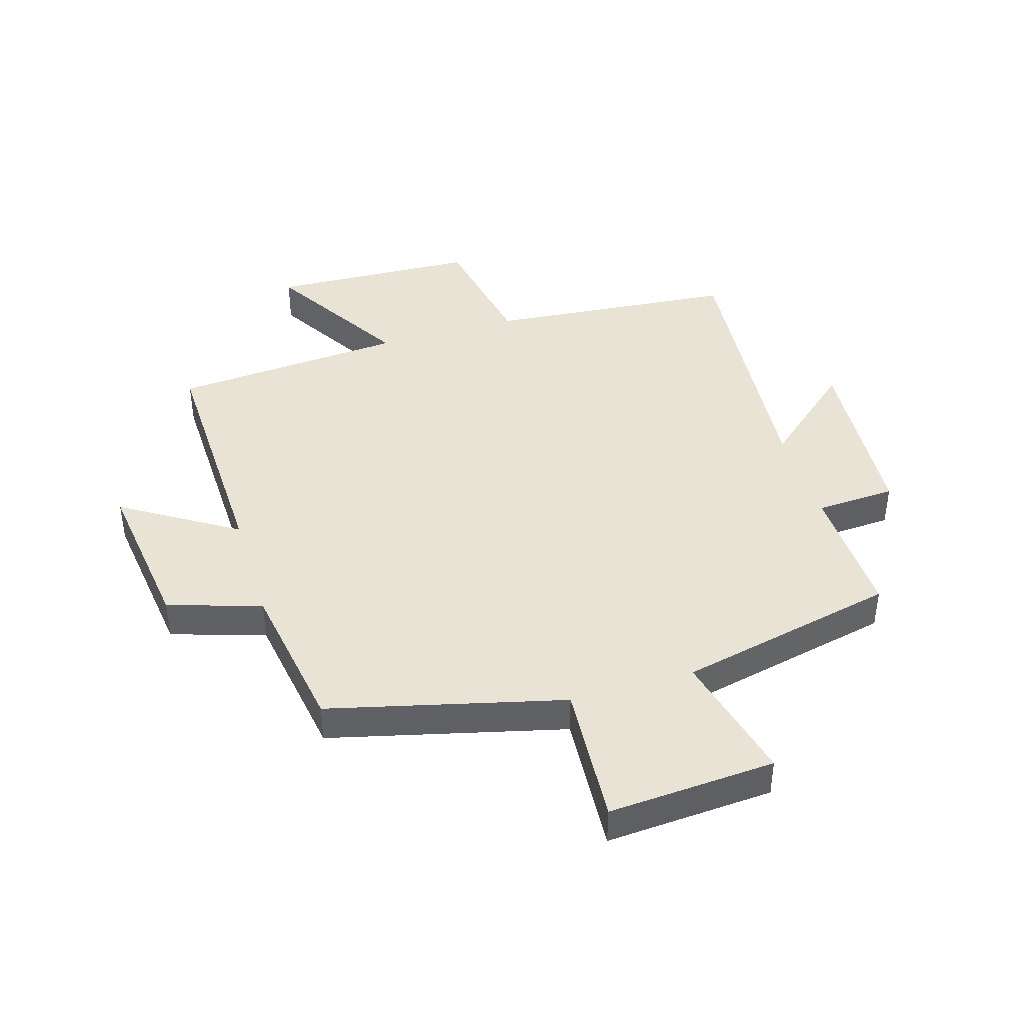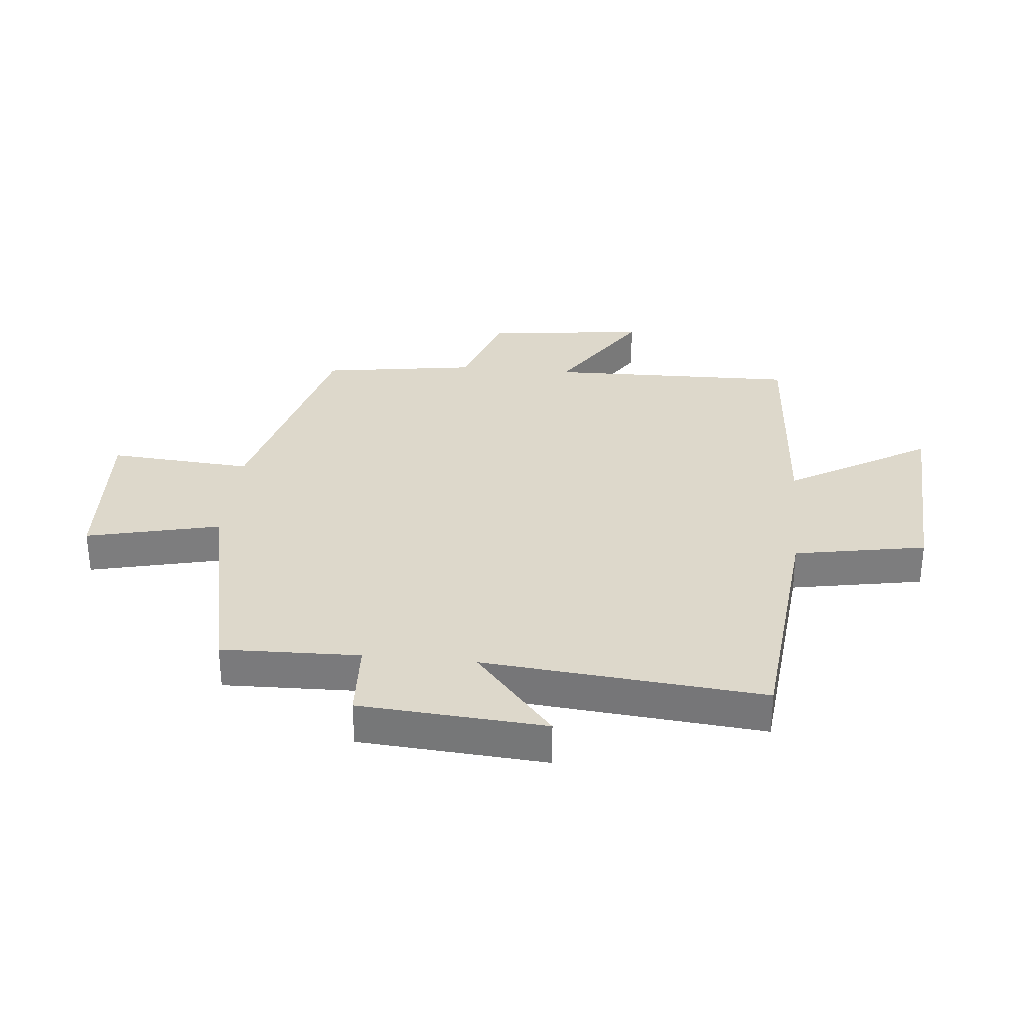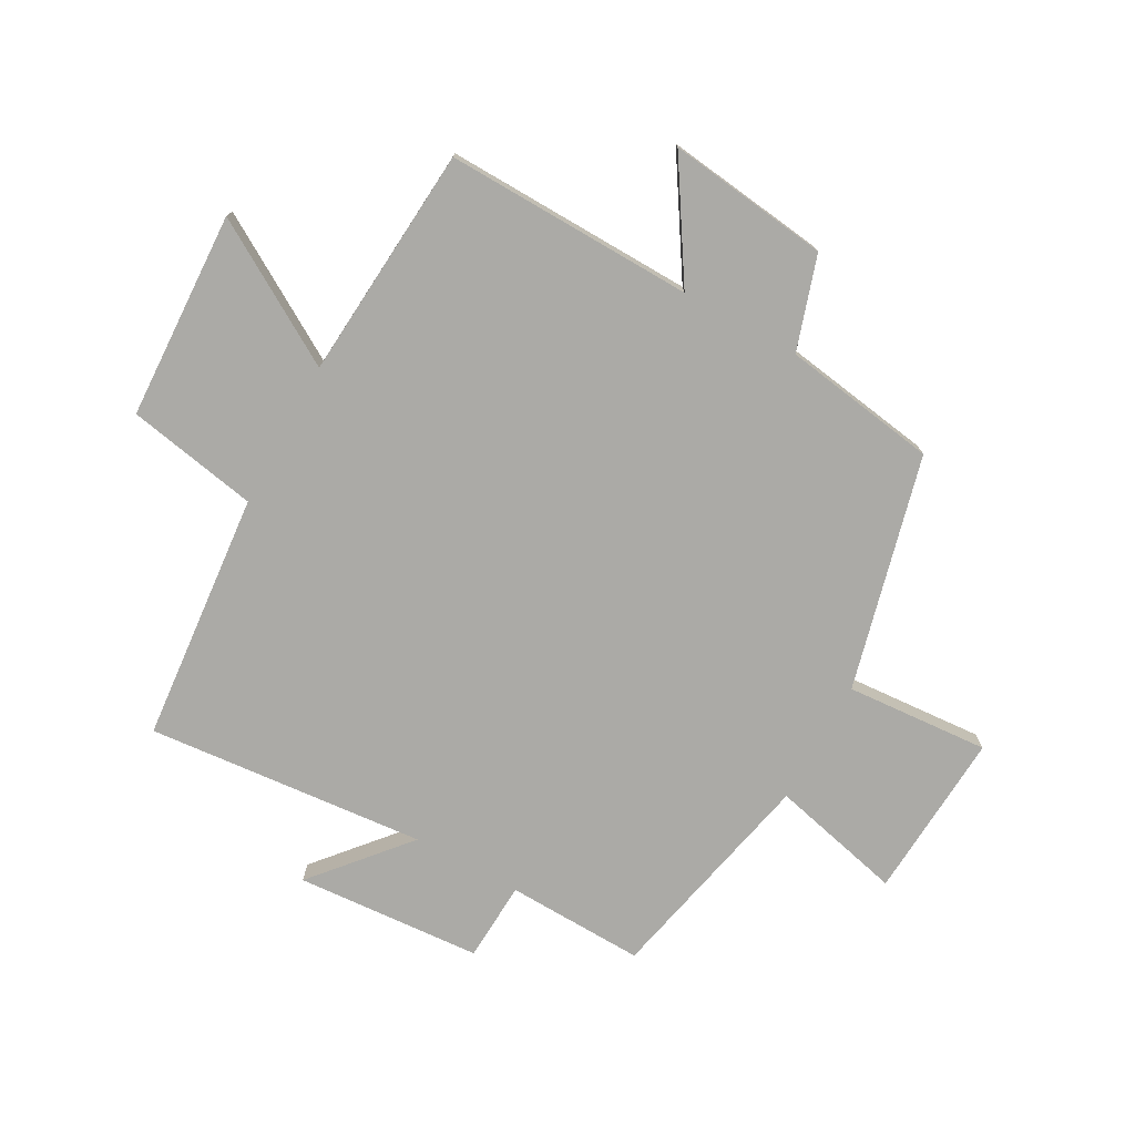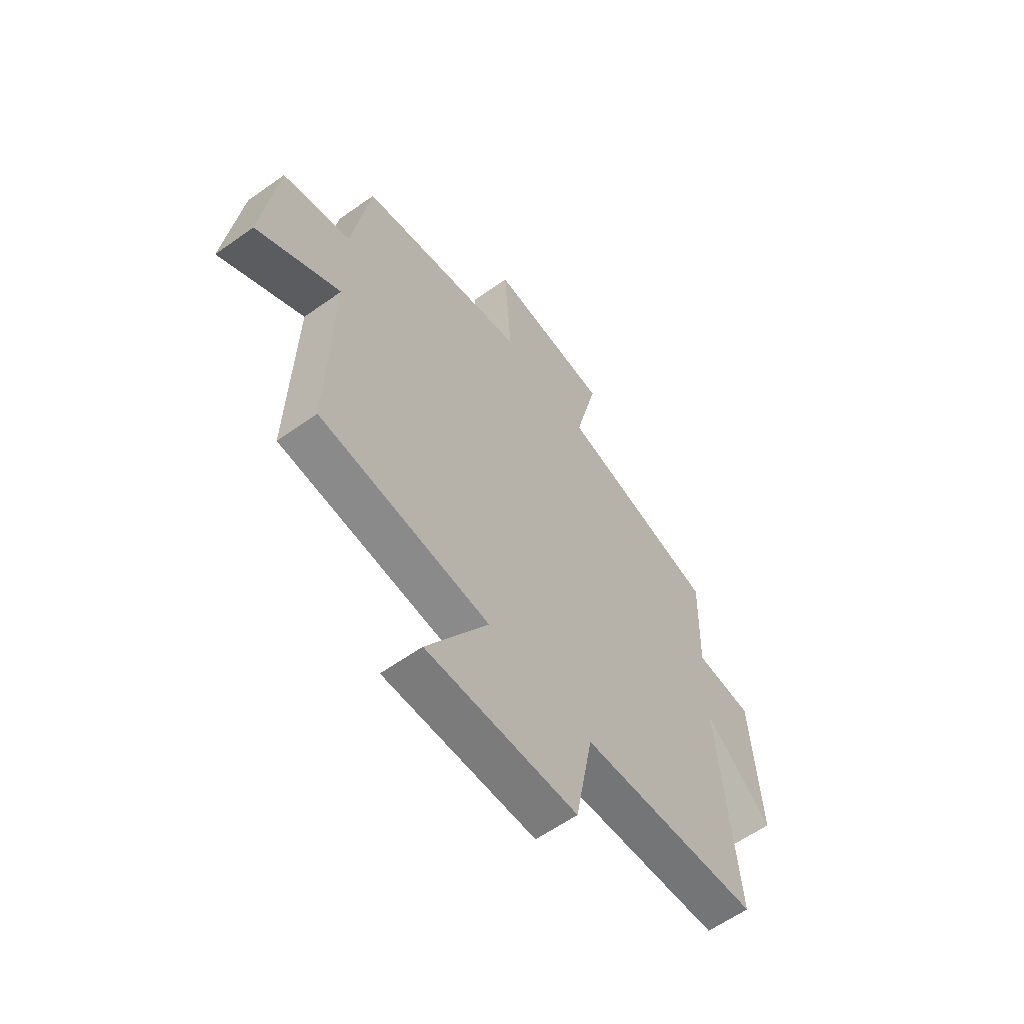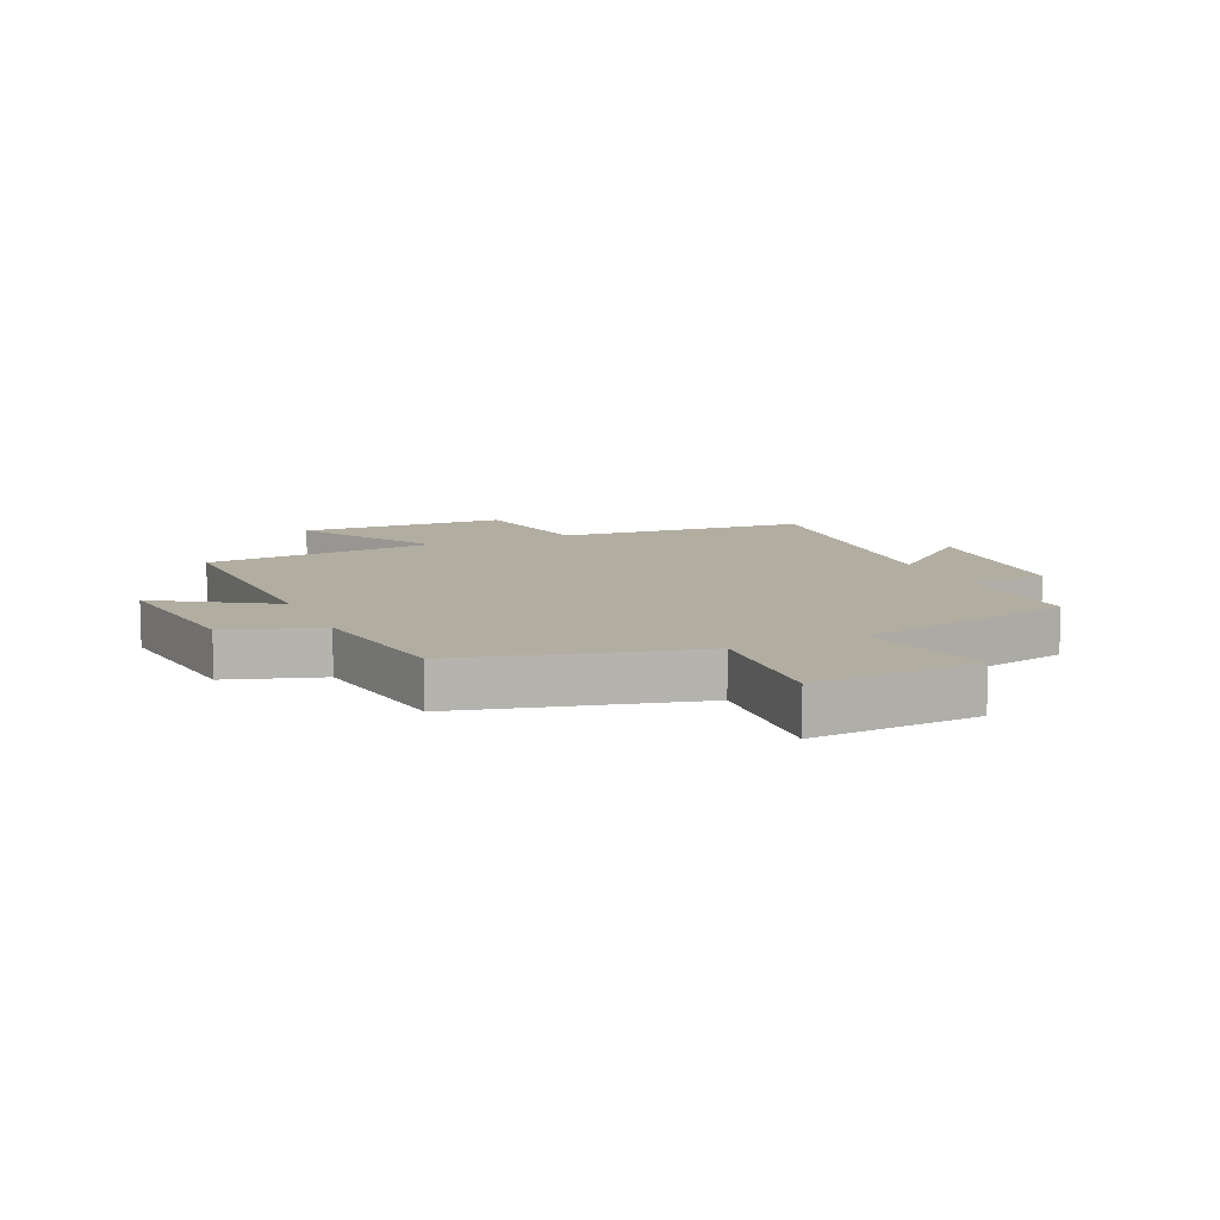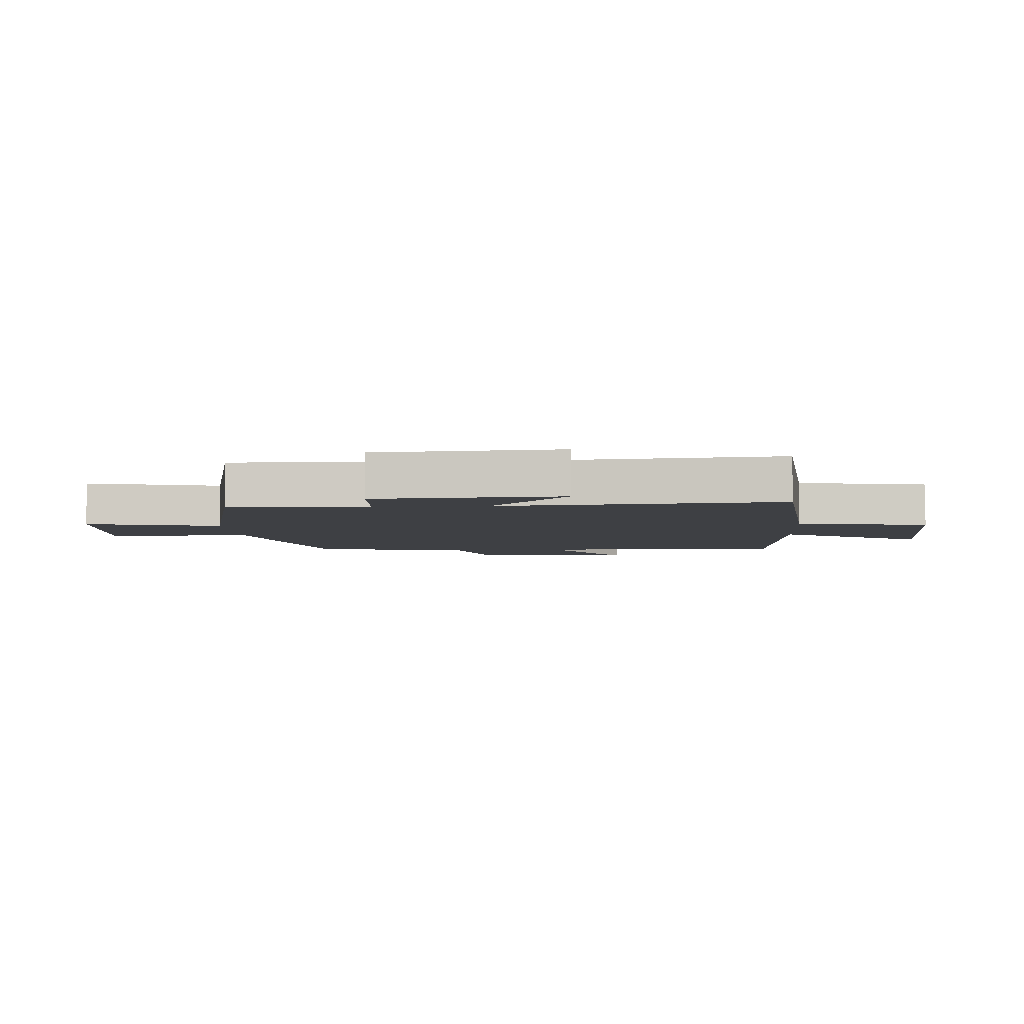
<metadata>
{"format":"obj","ext":"obj","renderer":"f3d","projection":"perspective","resolution":1024,"background":"white","views":[{"elev":42.0,"azim":-16.9,"up":"+Y"},{"elev":31.3,"azim":95.8,"up":"+Y"},{"elev":-75.8,"azim":-118.9,"up":"+Y"},{"elev":-60.5,"azim":-54.0,"up":"+Z"},{"elev":10.3,"azim":-24.1,"up":"+Y"},{"elev":-4.9,"azim":93.6,"up":"+Y"}]}
</metadata>
<code>
v -0.46 0.07 0.402
v -0.07 0.07 0.5
v -0.087 0.07 0.739
v 0.193 0.07 0.721
v 0.14 0.07 0.5
v 0.507 0.07 0.419
v 0.5 0.07 0.189
v 0.633 0.07 0.182
v 0.655 0.07 -0.128
v 0.5 0.07 0.005
v 0.542 0.07 -0.461
v 0.126 0.07 -0.5
v 0.085 0.07 -0.719
v -0.261 0.07 -0.735
v -0.12 0.07 -0.5
v -0.51 0.07 -0.471
v -0.5 0.07 -0.056
v -0.69 0.07 -0.176
v -0.656 0.07 0.094
v -0.5 0.07 0.144
v -0.46 0 0.402
v -0.07 0 0.5
v -0.087 0 0.739
v 0.193 0 0.721
v 0.14 0 0.5
v 0.507 0 0.419
v 0.5 0 0.189
v 0.633 0 0.182
v 0.655 0 -0.128
v 0.5 0 0.005
v 0.542 0 -0.461
v 0.126 0 -0.5
v 0.085 0 -0.719
v -0.261 0 -0.735
v -0.12 0 -0.5
v -0.51 0 -0.471
v -0.5 0 -0.056
v -0.69 0 -0.176
v -0.656 0 0.094
v -0.5 0 0.144
f 17 18 19 20
f 17 20 1 2
f 15 16 17 2
f 12 13 14 15
f 12 15 2
f 11 12 2
f 10 11 2
f 7 8 9 10
f 7 10 2
f 5 6 7 2
f 2 3 4 5
f 40 39 38 37
f 22 21 40 37
f 22 37 36 35
f 35 34 33 32
f 22 35 32
f 22 32 31
f 22 31 30
f 30 29 28 27
f 22 30 27
f 22 27 26 25
f 25 24 23 22
f 1 21 22 2
f 2 22 23 3
f 3 23 24 4
f 4 24 25 5
f 5 25 26 6
f 6 26 27 7
f 7 27 28 8
f 8 28 29 9
f 9 29 30 10
f 10 30 31 11
f 11 31 32 12
f 12 32 33 13
f 13 33 34 14
f 14 34 35 15
f 15 35 36 16
f 16 36 37 17
f 17 37 38 18
f 18 38 39 19
f 19 39 40 20
f 20 40 21 1

</code>
